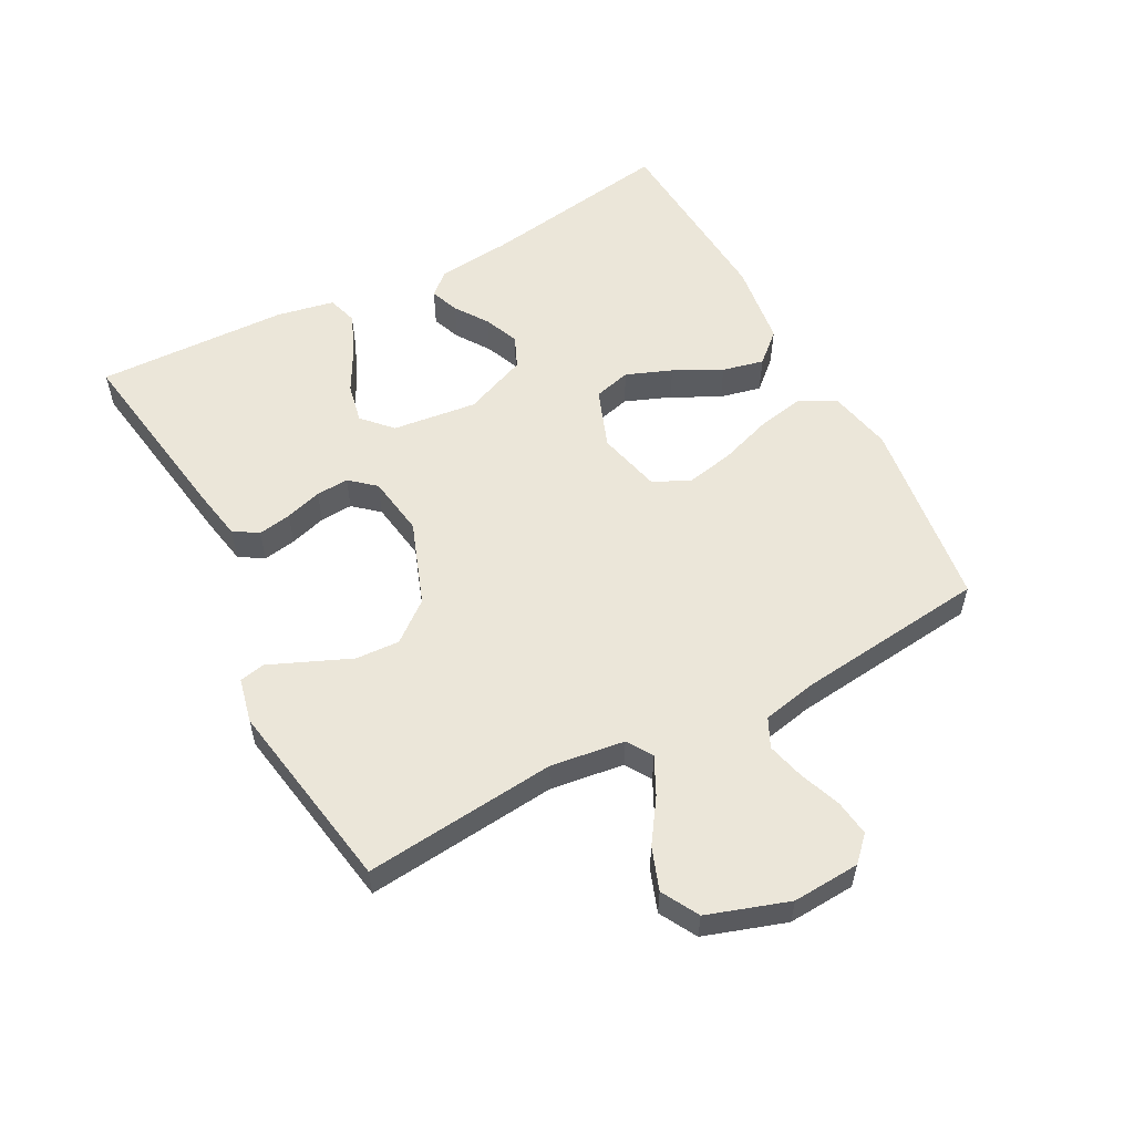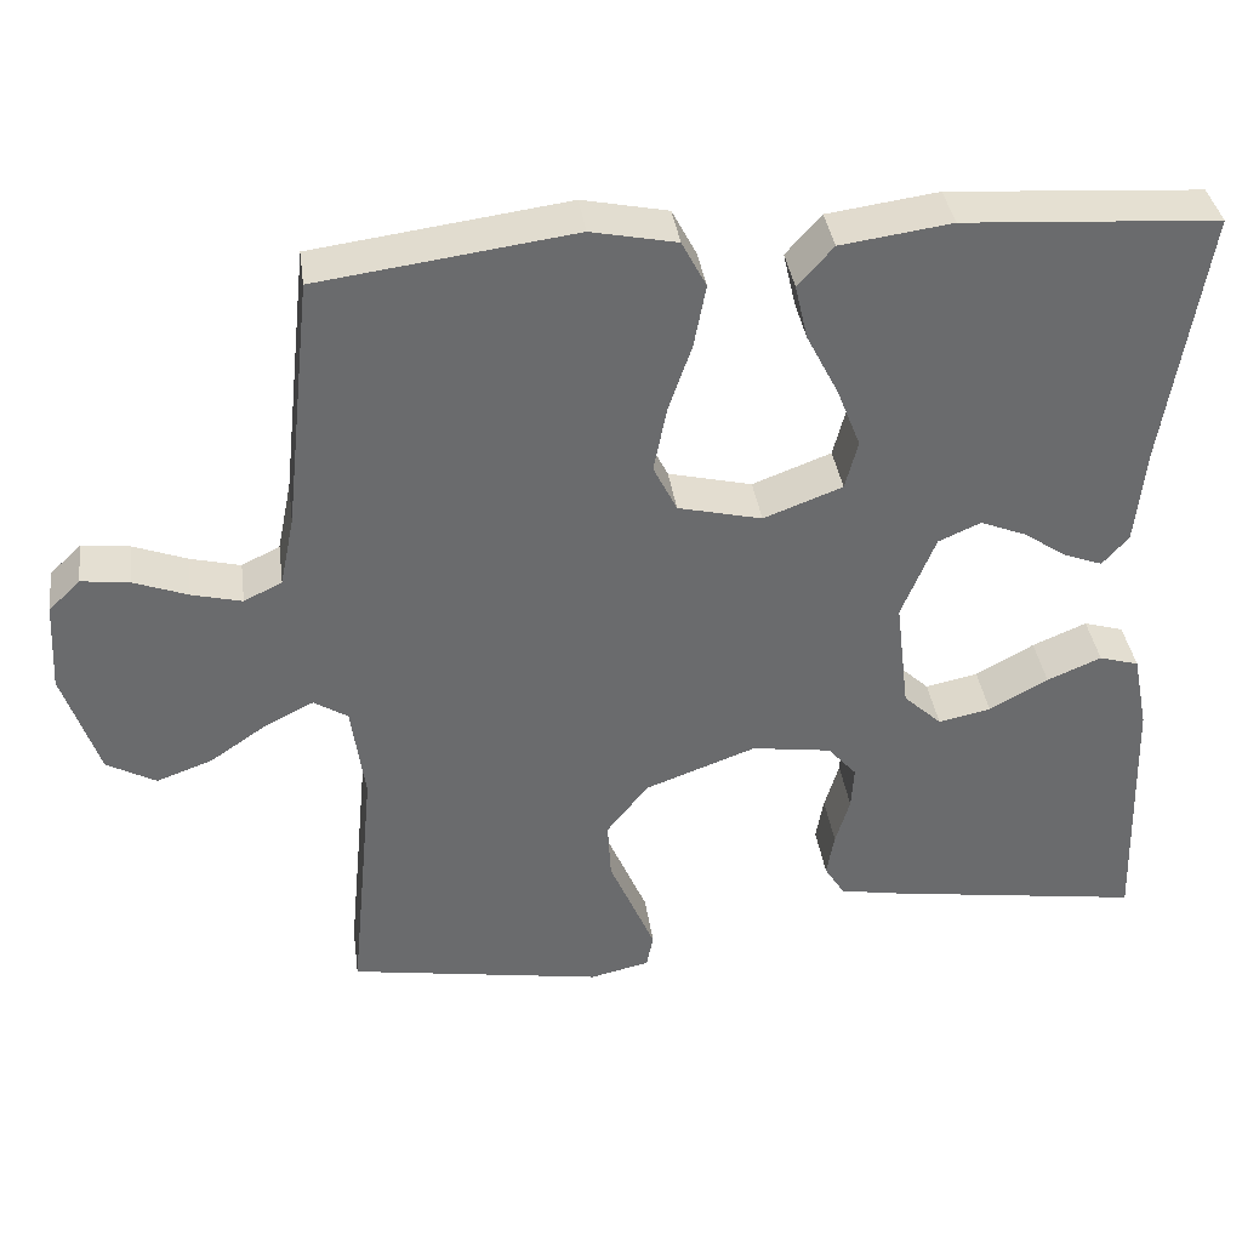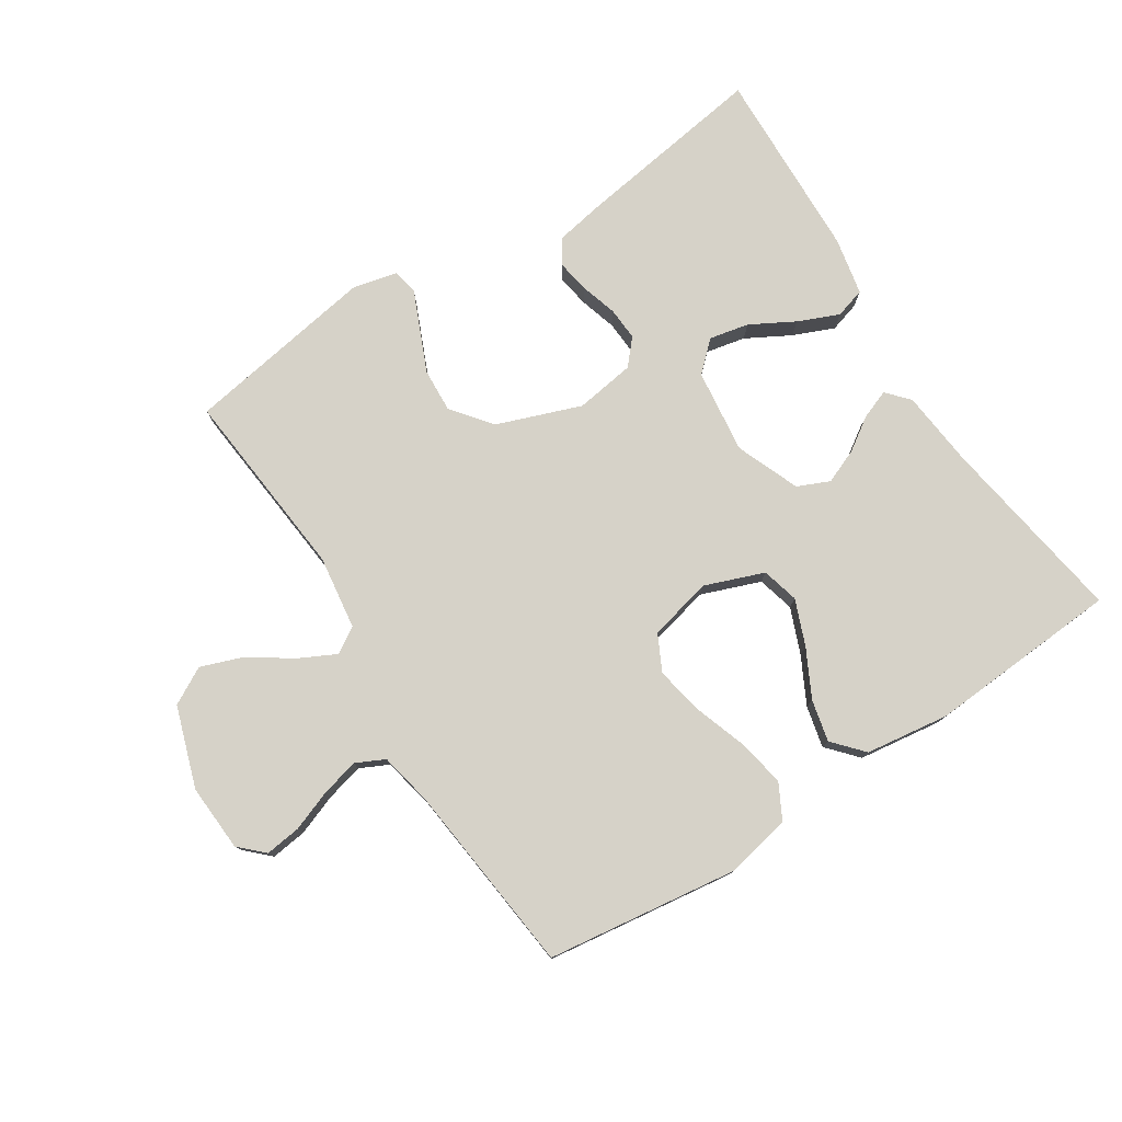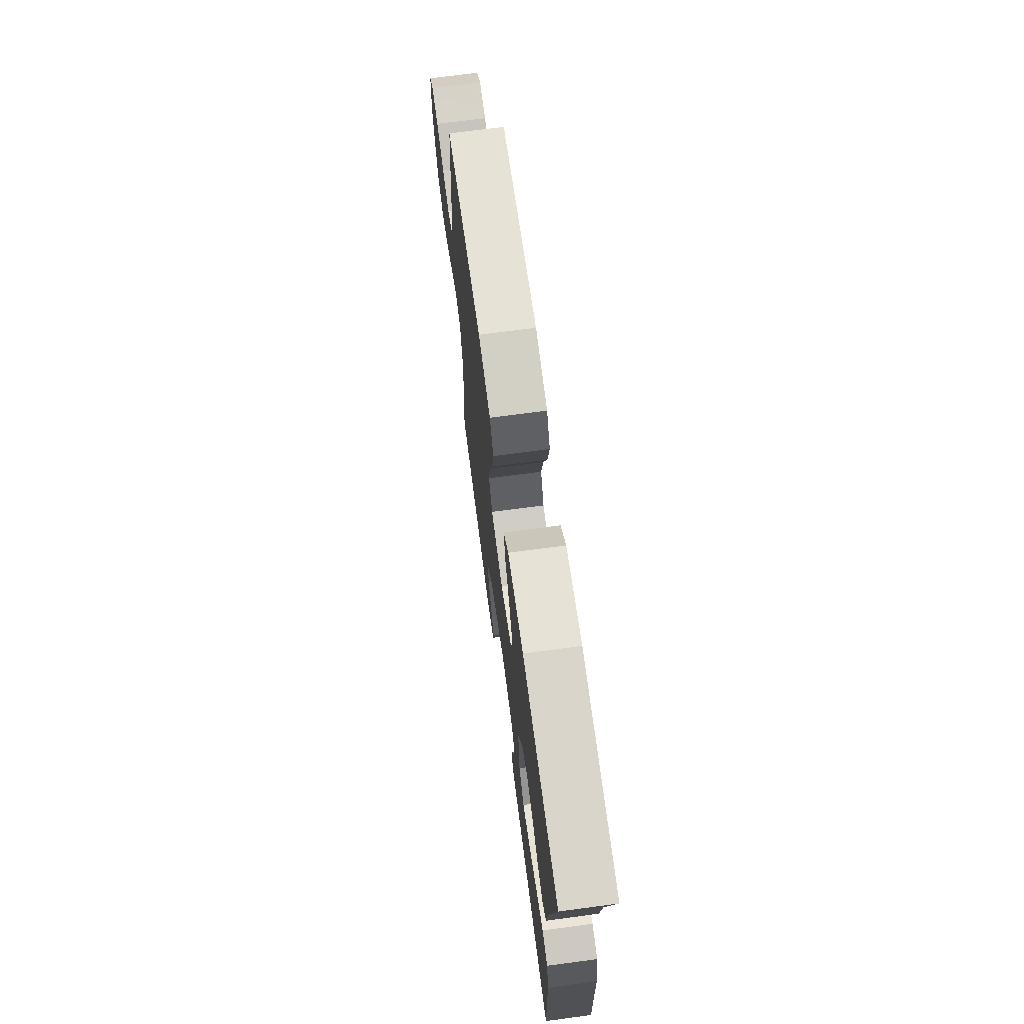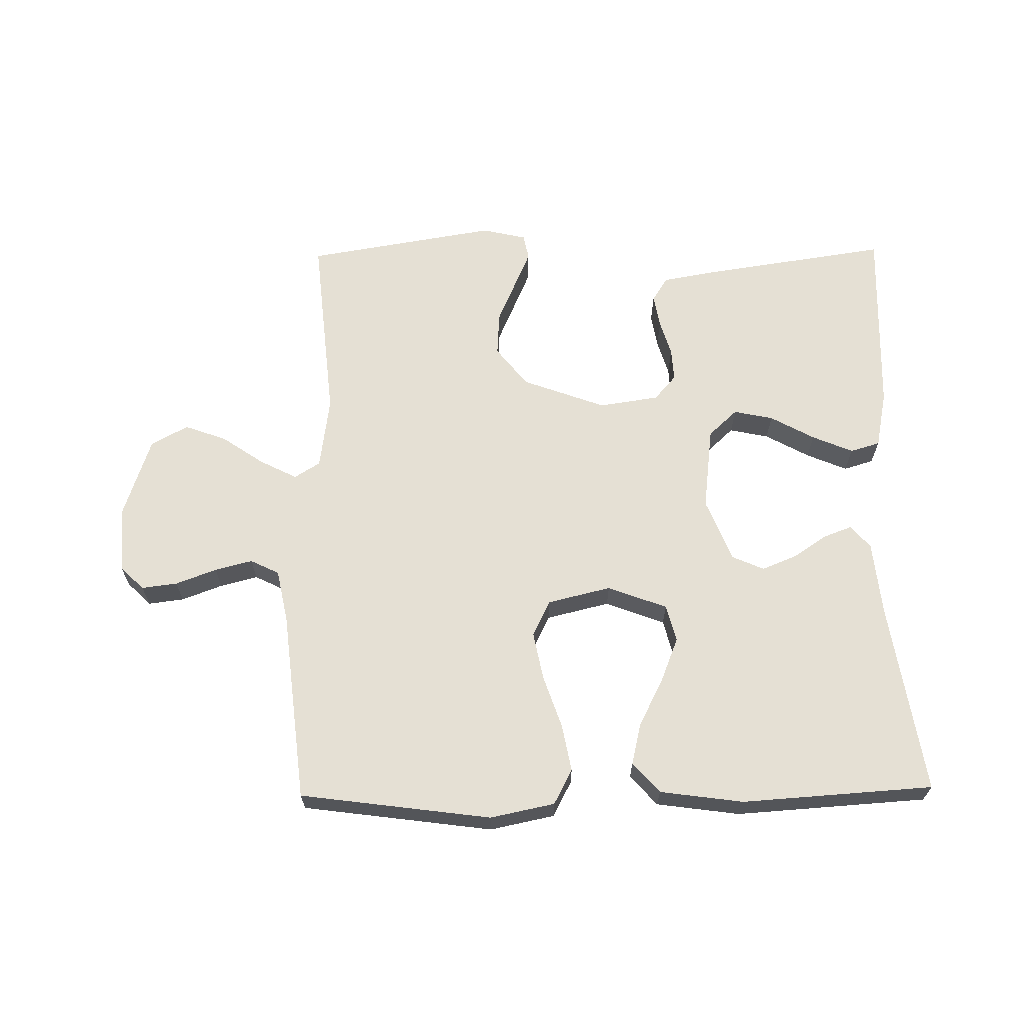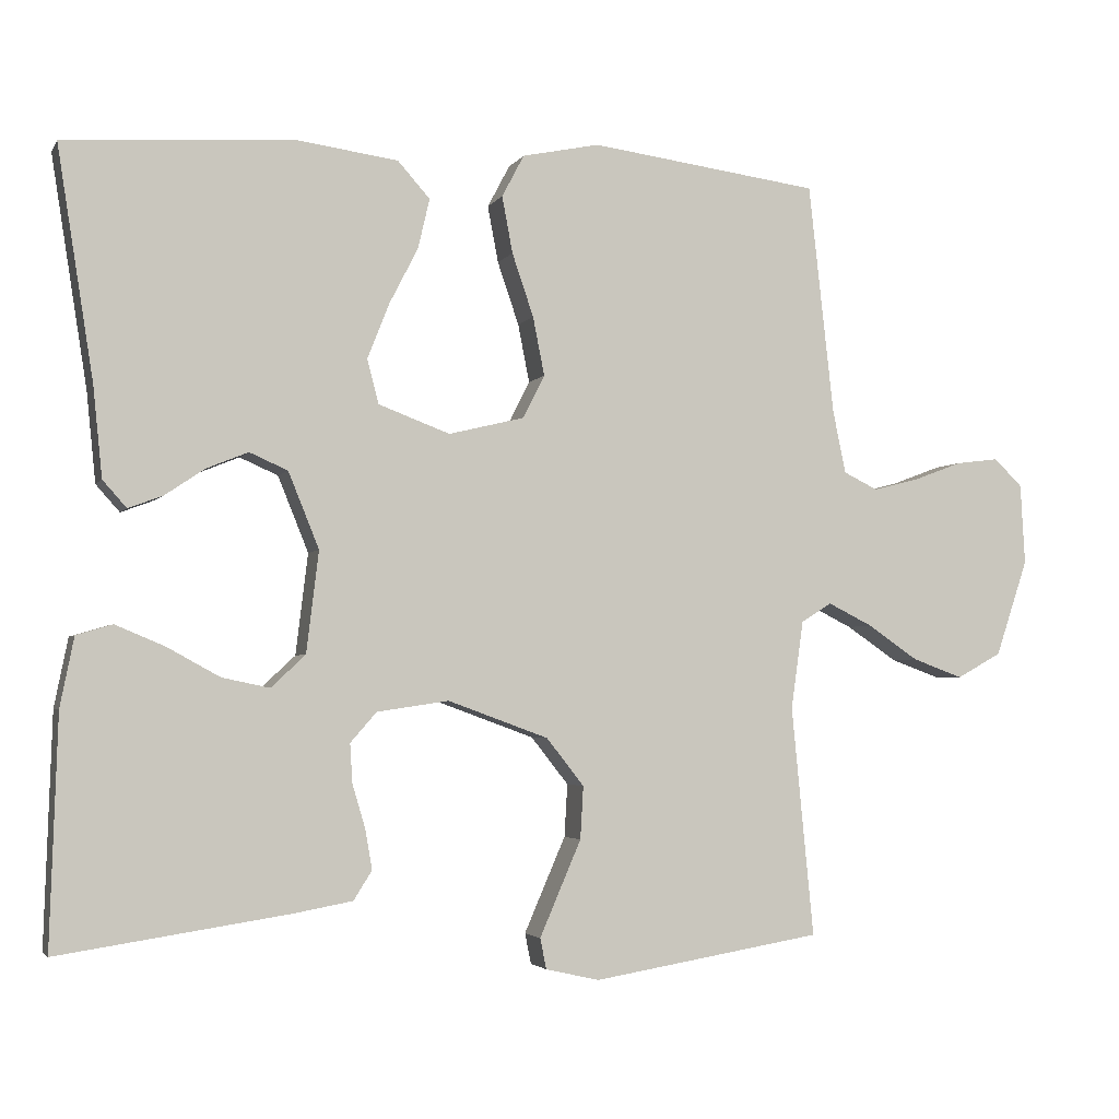
<metadata>
{"format":"obj","ext":"obj","renderer":"f3d","projection":"perspective","resolution":1024,"background":"white","views":[{"elev":56.0,"azim":-118.1,"up":"+Y"},{"elev":37.2,"azim":-7.9,"up":"+Z"},{"elev":77.9,"azim":-32.7,"up":"+Y"},{"elev":70.6,"azim":82.4,"up":"+Z"},{"elev":65.4,"azim":-0.8,"up":"+Y"},{"elev":-3.2,"azim":163.0,"up":"+Z"}]}
</metadata>
<code>
v -0.5 0.07 -0.5
v -0.471 0.07 -0.2
v -0.487 0.07 -0.085
v -0.527 0.07 -0.06
v -0.585 0.07 -0.089
v -0.651 0.07 -0.134
v -0.717 0.07 -0.158
v -0.775 0.07 -0.126
v -0.817 0.07 0
v -0.811 0.07 0.105
v -0.774 0.07 0.141
v -0.718 0.07 0.134
v -0.654 0.07 0.11
v -0.595 0.07 0.095
v -0.55 0.07 0.117
v -0.533 0.07 0.2
v -0.5 0.07 0.5
v -0.2 0.07 0.54
v -0.099 0.07 0.519
v -0.07 0.07 0.464
v -0.084 0.07 0.39
v -0.112 0.07 0.308
v -0.127 0.07 0.232
v -0.099 0.07 0.176
v 0 0.07 0.152
v 0.093 0.07 0.187
v 0.108 0.07 0.245
v 0.08 0.07 0.316
v 0.042 0.07 0.39
v 0.027 0.07 0.455
v 0.069 0.07 0.502
v 0.2 0.07 0.52
v 0.5 0.07 0.5
v 0.453 0.07 0.2
v 0.441 0.07 0.082
v 0.41 0.07 0.047
v 0.365 0.07 0.064
v 0.313 0.07 0.099
v 0.259 0.07 0.121
v 0.209 0.07 0.099
v 0.169 0.07 0
v 0.185 0.07 -0.132
v 0.23 0.07 -0.174
v 0.292 0.07 -0.161
v 0.361 0.07 -0.123
v 0.425 0.07 -0.096
v 0.472 0.07 -0.11
v 0.49 0.07 -0.2
v 0.5 0.07 -0.5
v 0.2 0.07 -0.455
v 0.123 0.07 -0.441
v 0.099 0.07 -0.403
v 0.108 0.07 -0.351
v 0.125 0.07 -0.294
v 0.128 0.07 -0.243
v 0.094 0.07 -0.204
v 0 0.07 -0.19
v -0.131 0.07 -0.238
v -0.18 0.07 -0.3
v -0.176 0.07 -0.369
v -0.147 0.07 -0.436
v -0.122 0.07 -0.494
v -0.13 0.07 -0.534
v -0.2 0.07 -0.55
v -0.5 0 -0.5
v -0.471 0 -0.2
v -0.487 0 -0.085
v -0.527 0 -0.06
v -0.585 0 -0.089
v -0.651 0 -0.134
v -0.717 0 -0.158
v -0.775 0 -0.126
v -0.817 0 0
v -0.811 0 0.105
v -0.774 0 0.141
v -0.718 0 0.134
v -0.654 0 0.11
v -0.595 0 0.095
v -0.55 0 0.117
v -0.533 0 0.2
v -0.5 0 0.5
v -0.2 0 0.54
v -0.099 0 0.519
v -0.07 0 0.464
v -0.084 0 0.39
v -0.112 0 0.308
v -0.127 0 0.232
v -0.099 0 0.176
v 0 0 0.152
v 0.093 0 0.187
v 0.108 0 0.245
v 0.08 0 0.316
v 0.042 0 0.39
v 0.027 0 0.455
v 0.069 0 0.502
v 0.2 0 0.52
v 0.5 0 0.5
v 0.453 0 0.2
v 0.441 0 0.082
v 0.41 0 0.047
v 0.365 0 0.064
v 0.313 0 0.099
v 0.259 0 0.121
v 0.209 0 0.099
v 0.169 0 0
v 0.185 0 -0.132
v 0.23 0 -0.174
v 0.292 0 -0.161
v 0.361 0 -0.123
v 0.425 0 -0.096
v 0.472 0 -0.11
v 0.49 0 -0.2
v 0.5 0 -0.5
v 0.2 0 -0.455
v 0.123 0 -0.441
v 0.099 0 -0.403
v 0.108 0 -0.351
v 0.125 0 -0.294
v 0.128 0 -0.243
v 0.094 0 -0.204
v 0 0 -0.19
v -0.131 0 -0.238
v -0.18 0 -0.3
v -0.176 0 -0.369
v -0.147 0 -0.436
v -0.122 0 -0.494
v -0.13 0 -0.534
v -0.2 0 -0.55
f 63 64 1 2
f 60 61 62 63
f 60 63 2 3
f 59 60 3
f 58 59 3
f 57 58 3 4
f 56 57 4
f 51 52 53 54
f 51 54 55
f 50 51 55
f 49 50 55
f 48 49 55 56
f 44 45 46 47
f 44 47 48
f 43 44 48 56
f 35 36 37 38
f 34 35 38 39
f 33 34 39
f 32 33 39 40
f 28 29 30 31
f 27 28 31 32
f 26 27 32 40
f 19 20 21 22
f 19 22 23
f 16 17 18 19
f 15 16 19 23
f 14 15 23 24
f 10 11 12 13
f 10 13 14
f 9 10 14
f 5 6 7 8
f 4 5 8 9
f 42 43 56 4
f 25 26 40 41
f 24 25 41 42
f 14 24 42
f 4 9 14 42
f 66 65 128 127
f 127 126 125 124
f 67 66 127 124
f 67 124 123
f 67 123 122
f 68 67 122 121
f 68 121 120
f 118 117 116 115
f 119 118 115
f 119 115 114
f 119 114 113
f 120 119 113 112
f 111 110 109 108
f 112 111 108
f 120 112 108 107
f 102 101 100 99
f 103 102 99 98
f 103 98 97
f 104 103 97 96
f 95 94 93 92
f 96 95 92 91
f 104 96 91 90
f 86 85 84 83
f 87 86 83
f 83 82 81 80
f 87 83 80 79
f 88 87 79 78
f 77 76 75 74
f 78 77 74
f 78 74 73
f 72 71 70 69
f 73 72 69 68
f 68 120 107 106
f 105 104 90 89
f 106 105 89 88
f 106 88 78
f 106 78 73 68
f 1 65 66 2
f 2 66 67 3
f 3 67 68 4
f 4 68 69 5
f 5 69 70 6
f 6 70 71 7
f 7 71 72 8
f 8 72 73 9
f 9 73 74 10
f 10 74 75 11
f 11 75 76 12
f 12 76 77 13
f 13 77 78 14
f 14 78 79 15
f 15 79 80 16
f 16 80 81 17
f 17 81 82 18
f 18 82 83 19
f 19 83 84 20
f 20 84 85 21
f 21 85 86 22
f 22 86 87 23
f 23 87 88 24
f 24 88 89 25
f 25 89 90 26
f 26 90 91 27
f 27 91 92 28
f 28 92 93 29
f 29 93 94 30
f 30 94 95 31
f 31 95 96 32
f 32 96 97 33
f 33 97 98 34
f 34 98 99 35
f 35 99 100 36
f 36 100 101 37
f 37 101 102 38
f 38 102 103 39
f 39 103 104 40
f 40 104 105 41
f 41 105 106 42
f 42 106 107 43
f 43 107 108 44
f 44 108 109 45
f 45 109 110 46
f 46 110 111 47
f 47 111 112 48
f 48 112 113 49
f 49 113 114 50
f 50 114 115 51
f 51 115 116 52
f 52 116 117 53
f 53 117 118 54
f 54 118 119 55
f 55 119 120 56
f 56 120 121 57
f 57 121 122 58
f 58 122 123 59
f 59 123 124 60
f 60 124 125 61
f 61 125 126 62
f 62 126 127 63
f 63 127 128 64
f 64 128 65 1

</code>
